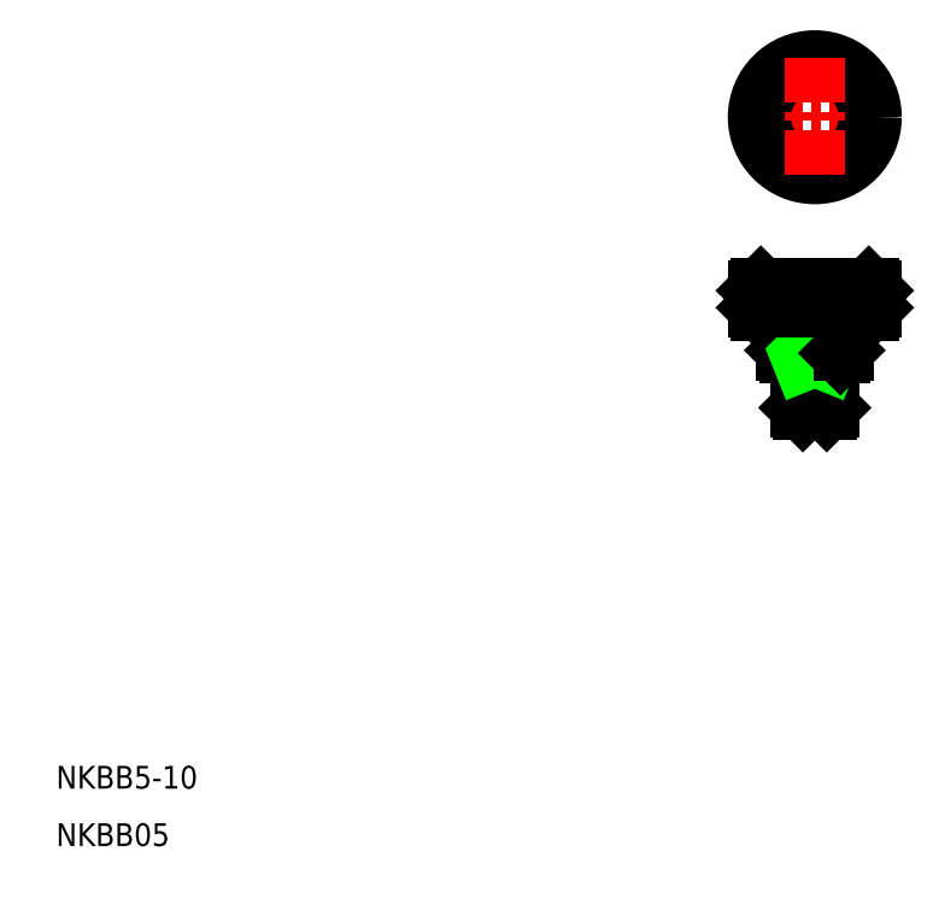
<metadata>
{"format":"dxf","ext":"dxf","renderer":"ezdxf+matplotlib","layout":"modelspace","background":"white","min_lineweight":24,"dpi":150}
</metadata>
<code>
0
SECTION
2
ENTITIES
0
LINE
8
CENTER
10
155.3
20
139.7
30
0
11
134.3
21
139.7
31
0
0
LINE
8
0
10
135.3
20
109.7
30
0
11
154.3
21
109.7
31
0
0
LINE
8
0
10
154.3
20
105.7
30
0
11
135.3
21
105.7
31
0
0
LINE
8
0
10
134.8
20
109.2
30
0
11
154.8
21
109.2
31
0
0
LINE
8
0
10
134.8
20
106.2
30
0
11
154.8
21
106.2
31
0
0
CIRCLE
8
0
10
144.8
20
139.7
30
0
40
10
0
CIRCLE
8
0
10
144.8
20
139.7
30
0
40
9.5
0
LINE
8
0
10
140.3
20
98.17
30
0
11
149.3
21
98.17
31
0
0
LINE
8
0
10
139.8
20
98.67
30
0
11
149.8
21
98.67
31
0
0
LINE
8
CENTER
10
144.8
20
150.2
30
0
11
144.8
21
129.2
31
0
0
TEXT
8
0
10
11.34
20
21.58
30
0
40
4
1
NKBB5-10
0
TEXT
8
0
10
11.34
20
11.48
30
0
40
4
1
NKBB05
0
LINE
8
CENTER
10
144.8
20
110.2
30
0
11
144.8
21
87.07
31
0
0
LINE
8
0
10
139.8
20
105.7
30
0
11
139.8
21
98.67
31
0
0
LINE
8
0
10
146.9
20
96.77
30
0
11
146.9
21
88.17
31
0
0
LINE
8
0
10
147.3
20
98.17
30
0
11
147.3
21
88.57
31
0
0
LINE
8
0
10
142.7
20
96.77
30
0
11
142.7
21
88.17
31
0
0
LINE
8
0
10
142.3
20
98.17
30
0
11
142.3
21
88.57
31
0
0
LINE
8
0
10
142.3
20
88.57
30
0
11
147.3
21
88.57
31
0
0
LINE
8
0
10
142.7
20
88.17
30
0
11
146.9
21
88.17
31
0
0
LINE
8
0
10
142.7
20
88.17
30
0
11
142.3
21
88.57
31
0
0
LINE
8
0
10
143.7
20
88.17
30
0
11
143.7
21
88.17
31
0
0
LINE
8
0
10
144.8
20
88.17
30
0
11
144.8
21
88.17
31
0
0
LINE
8
0
10
146.9
20
88.17
30
0
11
147.3
21
88.57
31
0
0
LINE
8
0
10
142.3
20
96.77
30
0
11
147.3
21
96.77
31
0
0
LINE
8
0
10
139.8
20
98.67
30
0
11
140.3
21
98.17
31
0
0
LINE
8
0
10
142.3
20
97.77
30
0
11
142.7
21
96.77
31
0
0
LINE
8
0
10
146.9
20
96.77
30
0
11
147.3
21
97.77
31
0
0
LINE
8
0
10
136.8
20
106.2
30
0
11
136.8
21
109.2
31
0
0
LINE
8
0
10
134.8
20
106.2
30
0
11
134.8
21
109.2
31
0
0
LINE
8
0
10
135.8
20
106.2
30
0
11
135.8
21
109.2
31
0
0
LINE
8
0
10
134.8
20
106.2
30
0
11
135.3
21
105.7
31
0
0
LINE
8
0
10
135.3
20
109.7
30
0
11
134.8
21
109.2
31
0
0
LINE
8
0
10
140.8
20
106.2
30
0
11
140.8
21
109.2
31
0
0
LINE
8
0
10
141.8
20
106.2
30
0
11
141.8
21
109.2
31
0
0
LINE
8
0
10
138.8
20
106.2
30
0
11
138.8
21
109.2
31
0
0
LINE
8
0
10
139.8
20
106.2
30
0
11
139.8
21
109.2
31
0
0
LINE
8
0
10
137.8
20
106.2
30
0
11
137.8
21
109.2
31
0
0
LINE
8
0
10
146.8
20
106.2
30
0
11
146.8
21
109.2
31
0
0
LINE
8
0
10
147.8
20
106.2
30
0
11
147.8
21
109.2
31
0
0
LINE
8
0
10
145.8
20
106.2
30
0
11
145.8
21
109.2
31
0
0
LINE
8
0
10
142.8
20
106.2
30
0
11
142.8
21
109.2
31
0
0
LINE
8
0
10
143.8
20
106.2
30
0
11
143.8
21
109.2
31
0
0
LINE
8
0
10
149.8
20
98.67
30
0
11
149.8
21
105.7
31
0
0
LINE
8
0
10
149.3
20
98.17
30
0
11
149.8
21
98.67
31
0
0
LINE
8
0
10
154.3
20
105.7
30
0
11
154.8
21
106.2
31
0
0
LINE
8
0
10
154.3
20
109.7
30
0
11
154.8
21
109.2
31
0
0
LINE
8
0
10
153.8
20
106.2
30
0
11
153.8
21
109.2
31
0
0
LINE
8
0
10
152.8
20
106.2
30
0
11
152.8
21
109.2
31
0
0
LINE
8
0
10
150.8
20
106.2
30
0
11
150.8
21
109.2
31
0
0
LINE
8
0
10
151.8
20
106.2
30
0
11
151.8
21
109.2
31
0
0
LINE
8
0
10
148.8
20
106.2
30
0
11
148.8
21
109.2
31
0
0
LINE
8
0
10
149.8
20
106.2
30
0
11
149.8
21
109.2
31
0
0
LINE
8
0
10
154.8
20
106.2
30
0
11
154.8
21
109.2
31
0
0
ENDSEC
0
EOF

</code>
